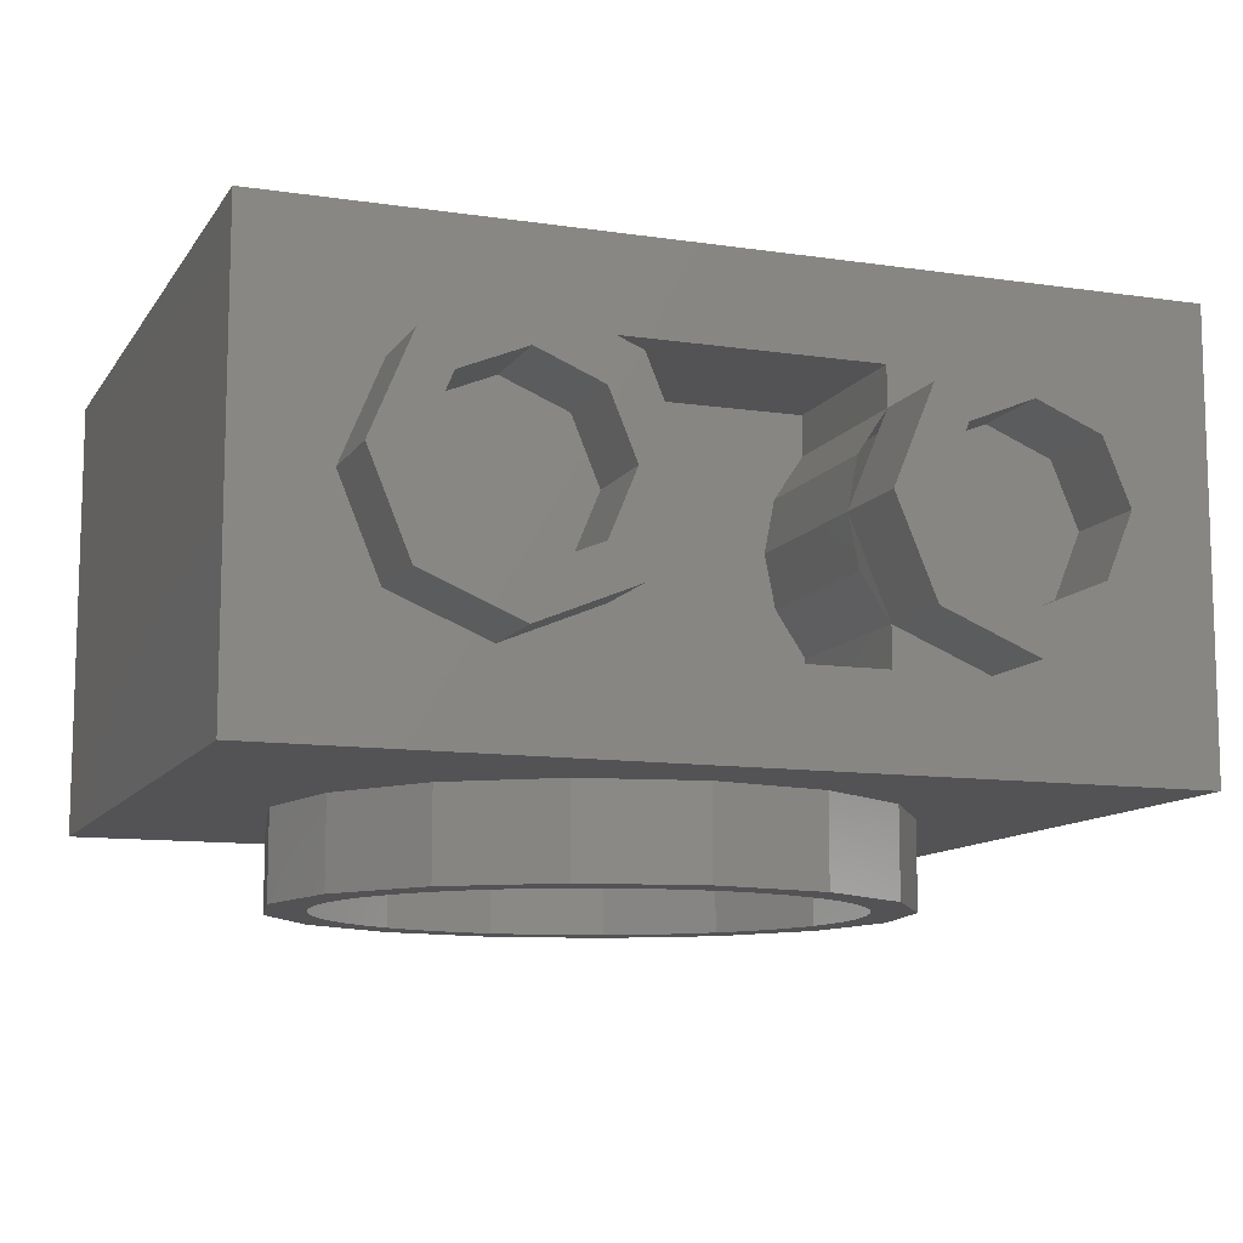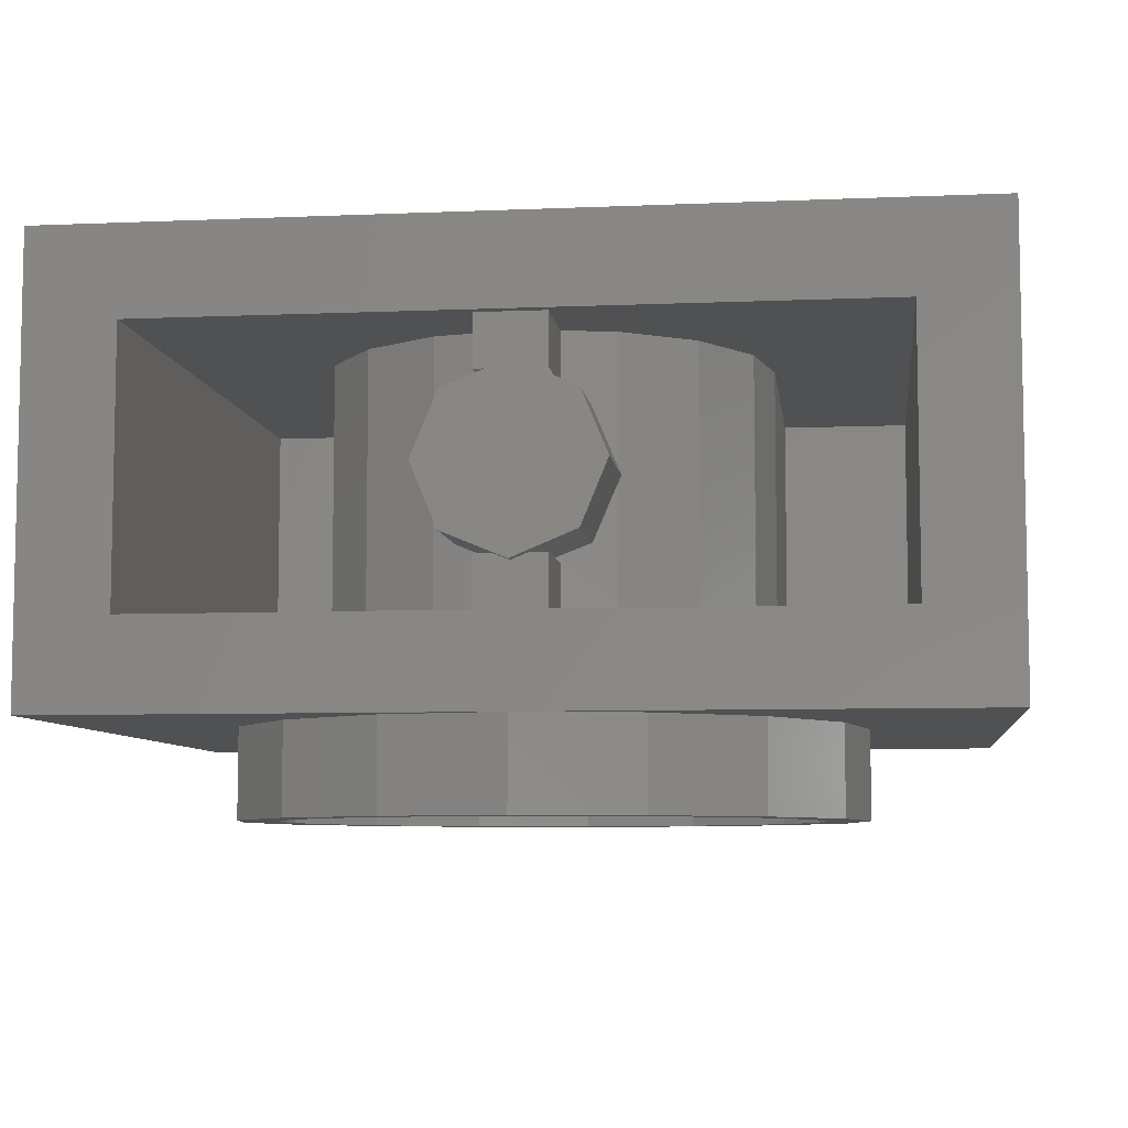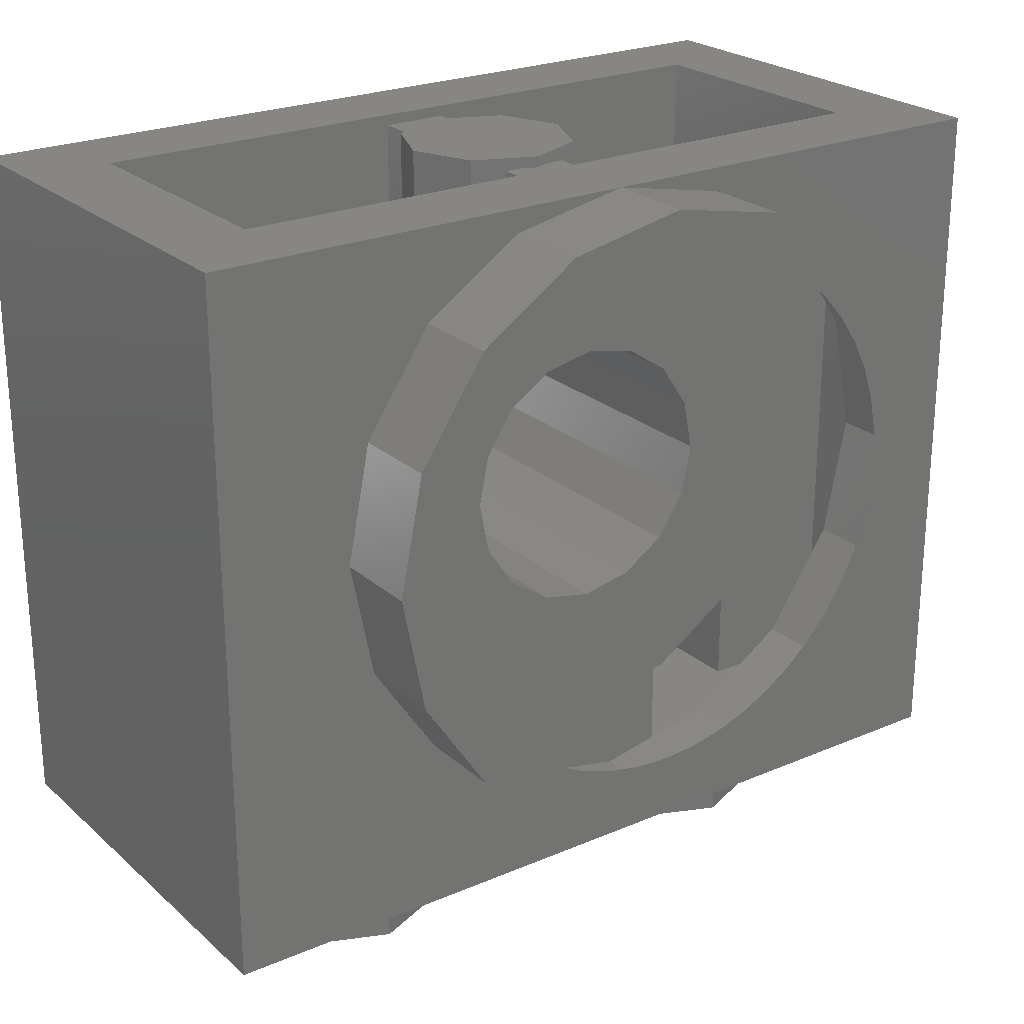
<metadata>
{"format":"stl","ext":"stl","renderer":"f3d","projection":"perspective","resolution":1024,"background":"white","views":[{"elev":-10.9,"azim":-20.3,"up":"+Z"},{"elev":-7.1,"azim":-173.0,"up":"+Z"},{"elev":24.0,"azim":144.6,"up":"+Y"}]}
</metadata>
<code>
# stl→obj: 354 verts, 557 faces
v -0.64 1.28 0.24
v -0.64 1.28 -0.24
v -0.8 1.28 -0.4
v -0.8 1.28 0.4
v 0.64 1.28 -0.24
v 0.8 1.28 -0.4
v 0.64 1.28 0.24
v 0.8 1.28 0.4
v -0.4 1.12 -0.24
v 0 1.12 -0.24
v 0.4 1.12 -0.24
v -0.64 0.16 -0.24
v -0.4 0.16 -0.24
v -0.4 0.72 -0.24
v 0.4 0.16 -0.24
v 0.64 0.16 -0.24
v 0.4 0.72 -0.24
v 0.4 0.16 0.24
v 0.4 0.72 0.24
v 0.64 0.16 0.24
v -0.4 0.72 0.24
v -0.4 0.16 0.24
v -0.64 0.16 0.24
v 0 1.12 0.24
v 0.4 1.12 0.24
v -0.4 1.12 0.24
v -0.56 0.72 -0.4
v -0.8 0 -0.4
v -0.56 1.28 -0.4
v -0.56 0.16 -0.4
v 0 0.16 -0.4
v 0.8 0 -0.4
v 0.56 0.16 -0.4
v 0.56 0.72 -0.4
v 0.56 1.28 -0.4
v 0 0.24 -0.56
v 0.06264 0.2441 -0.56
v 0 0.16 -0.56
v 0.1242 0.2564 -0.56
v 0.2143 0.2026 -0.56
v 0.1837 0.2765 -0.56
v 0.24 0.3043 -0.56
v 0.396 0.324 -0.56
v 0.2922 0.3392 -0.56
v 0.3394 0.3806 -0.56
v 0.3808 0.4278 -0.56
v 0.4157 0.48 -0.56
v 0.5174 0.5057 -0.56
v 0.4435 0.5363 -0.56
v 0.4636 0.5958 -0.56
v 0.4759 0.6574 -0.56
v 0.56 0.72 -0.56
v 0.48 0.72 -0.56
v -0.06264 0.2441 -0.56
v -0.2143 0.2026 -0.56
v -0.1242 0.2564 -0.56
v -0.1837 0.2765 -0.56
v -0.24 0.3043 -0.56
v -0.396 0.324 -0.56
v -0.2922 0.3392 -0.56
v -0.3394 0.3806 -0.56
v -0.3808 0.4278 -0.56
v -0.5174 0.5057 -0.56
v -0.4157 0.48 -0.56
v -0.4435 0.5363 -0.56
v -0.4636 0.5958 -0.56
v -0.4759 0.6574 -0.56
v -0.56 0.72 -0.56
v -0.48 0.72 -0.56
v 0.06264 1.196 -0.56
v 0 1.2 -0.56
v 0 1.28 -0.56
v 0.2143 1.237 -0.56
v 0.1242 1.184 -0.56
v 0.1837 1.163 -0.56
v 0.24 1.136 -0.56
v 0.396 1.116 -0.56
v 0.2922 1.101 -0.56
v 0.3394 1.059 -0.56
v 0.3808 1.012 -0.56
v 0.5174 0.9343 -0.56
v 0.4157 0.96 -0.56
v 0.4435 0.9037 -0.56
v 0.4636 0.8442 -0.56
v 0.4759 0.7826 -0.56
v -0.06264 1.196 -0.56
v -0.1242 1.184 -0.56
v -0.2143 1.237 -0.56
v -0.1837 1.163 -0.56
v -0.24 1.136 -0.56
v -0.396 1.116 -0.56
v -0.2922 1.101 -0.56
v -0.3394 1.059 -0.56
v -0.3808 1.012 -0.56
v -0.4157 0.96 -0.56
v -0.5174 0.9343 -0.56
v -0.4435 0.9037 -0.56
v -0.4636 0.8442 -0.56
v -0.4759 0.7826 -0.56
v 0.8 0 0.4
v 0.36 0.36 0.4
v 0 0.36 0.4
v -0.8 0 0.4
v -0.36 0.36 0.4
v -0.36 0.72 0.4
v -0.36 1.08 0.4
v 0 1.08 0.4
v 0.36 1.08 0.4
v 0.36 0.72 0.4
v 0.2303 0 0.24
v -0.2303 0 0.24
v -0.2303 0 -0.24
v 0.2303 0 -0.24
v 0.2303 0.32 -0.1697
v 0.2303 0.32 0.1697
v -0.2303 0.32 0.1697
v -0.2303 0.32 -0.1697
v -0.3696 0.8731 0.24
v -0.3696 0.8731 -0.24
v -0.2828 1.003 0.24
v -0.2828 1.003 -0.24
v -0.1531 1.09 0.24
v -0.1531 1.09 -0.24
v -0 1.12 0.24
v -0 1.12 -0.24
v 0.1531 1.09 0.24
v 0.1531 1.09 -0.24
v 0.2828 1.003 0.24
v 0.2828 1.003 -0.24
v 0.3696 0.8731 0.24
v 0.3696 0.8731 -0.24
v 0 1.28 -0.16
v -0.1131 1.28 -0.1131
v 0 1.28 0
v -0.16 1.28 -0
v -0.1131 1.28 0.1131
v -0 1.28 0.16
v 0.1131 1.28 0.1131
v 0.16 1.28 0
v 0.1131 1.28 -0.1131
v 0 1.08 -0.16
v -0.1131 1.08 -0.1131
v -0.16 1.08 -0
v -0.1131 1.08 0.1131
v -0 1.08 0.16
v 0.1131 1.08 0.1131
v 0.16 1.08 0
v 0.1131 1.08 -0.1131
v -0.06123 1.26 -0.24
v -0.06123 1.108 -0.24
v -0.06123 1.108 -0.1478
v -0.06123 1.26 -0.1478
v 0.06123 1.26 -0.1478
v 0.06123 1.108 -0.1478
v 0.06123 1.108 -0.24
v 0.06123 1.26 -0.24
v -0.06123 1.26 0.1478
v -0.06123 1.108 0.1478
v -0.06123 1.108 0.24
v -0.06123 1.26 0.24
v 0.06123 1.26 0.24
v 0.06123 1.108 0.24
v 0.06123 1.108 0.1478
v 0.06123 1.26 0.1478
v 0.2143 0.2026 -0.4
v 0.396 0.324 -0.4
v 0.5174 0.5057 -0.4
v -0.5174 0.5057 -0.4
v -0.396 0.324 -0.4
v -0.2143 0.2026 -0.4
v -0 1.28 -0.4
v -0.2143 1.237 -0.4
v -0.396 1.116 -0.4
v -0.5174 0.9343 -0.4
v 0.5174 0.9343 -0.4
v 0.396 1.116 -0.4
v 0.2143 1.237 -0.4
v -0 1.28 -0.56
v 0 0.48 -0.32
v 0 0.24 -0.32
v -0.1837 0.2765 -0.32
v -0.09184 0.4983 -0.32
v -0.3394 0.3806 -0.32
v -0.1697 0.5503 -0.32
v -0.4435 0.5363 -0.32
v -0.2217 0.6282 -0.32
v -0.48 0.72 -0.32
v -0.24 0.72 -0.32
v -0.4435 0.9037 -0.32
v -0.2217 0.8118 -0.32
v -0.3394 1.059 -0.32
v -0.1697 0.8897 -0.32
v -0.1837 1.163 -0.32
v -0.09184 0.9417 -0.32
v -0 1.2 -0.32
v -0 0.96 -0.32
v 0.1837 1.163 -0.32
v 0.09184 0.9417 -0.32
v 0.3394 1.059 -0.32
v 0.1697 0.8897 -0.32
v 0.4435 0.9037 -0.32
v 0.2217 0.8118 -0.32
v 0.48 0.72 -0.32
v 0.24 0.72 -0.32
v 0.4435 0.5363 -0.32
v 0.2217 0.6282 -0.32
v 0.3394 0.3806 -0.32
v 0.1697 0.5503 -0.32
v 0.1837 0.2765 -0.32
v 0.09184 0.4983 -0.32
v 0 0.96 -0.32
v 0 0.96 0.32
v -0.09184 0.9417 0.32
v -0.1697 0.8897 0.32
v -0.2217 0.8118 0.32
v -0.24 0.72 0.32
v -0.2217 0.6282 0.32
v -0.1697 0.5503 0.32
v -0.09184 0.4983 0.32
v -0 0.48 0.32
v -0 0.48 -0.32
v 0.09184 0.4983 0.32
v 0.1697 0.5503 0.32
v 0.2217 0.6282 0.32
v 0.24 0.72 0.32
v 0.2217 0.8118 0.32
v 0.1697 0.8897 0.32
v 0.09184 0.9417 0.32
v 0 1.04 0.32
v -0.1225 1.016 0.32
v -0.2263 0.9463 0.32
v -0.2956 0.8425 0.32
v -0.32 0.72 0.32
v -0.2956 0.5975 0.32
v -0.2263 0.4937 0.32
v -0.1225 0.4244 0.32
v -0 0.4 0.32
v 0.1225 0.4244 0.32
v 0.2263 0.4937 0.32
v 0.2956 0.5975 0.32
v 0.32 0.72 0.32
v 0.2956 0.8425 0.32
v 0.2263 0.9463 0.32
v 0.1225 1.016 0.32
v 0 1.04 0.4
v 0.1225 1.016 0.4
v 0.2263 0.9463 0.4
v 0.2956 0.8425 0.4
v 0.32 0.72 0.4
v 0.2956 0.5975 0.4
v 0.2263 0.4937 0.4
v 0.1225 0.4244 0.4
v -0 0.4 0.4
v -0.1225 0.4244 0.4
v -0.2263 0.4937 0.4
v -0.2956 0.5975 0.4
v -0.32 0.72 0.4
v -0.2956 0.8425 0.4
v -0.2263 0.9463 0.4
v -0.1225 1.016 0.4
v 0 0.4 0.4
v 0.1378 0.3874 0.4
v 0.2546 0.4654 0.4
v 0.3326 0.5822 0.4
v 0.3326 0.8578 0.4
v 0.2546 0.9746 0.4
v 0.1378 1.053 0.4
v -0 1.08 0.4
v -0 1.04 0.4
v -0.1378 1.053 0.4
v -0.2546 0.9746 0.4
v -0.3326 0.8578 0.4
v -0.3326 0.5822 0.4
v -0.2546 0.4654 0.4
v -0.1378 0.3874 0.4
v 0.2303 0.32 0.24
v -0.2303 0.32 0.24
v -0.2303 0 0.1697
v 0.2303 0 0.1697
v -0.2303 0.32 -0.24
v 0.2303 0.32 -0.24
v 0.2303 0 -0.1697
v -0.2303 0 -0.1697
v -0.16 0 0
v -0.16 0.32 0
v -0.1783 0.32 0.09184
v -0.1783 0 0.09184
v -0.1783 0.32 -0.09184
v -0.1783 0 -0.09184
v 0.1783 0.32 0.09184
v 0.1783 0 0.09184
v 0.16 0.32 0
v 0.16 0 0
v 0.1783 0.32 -0.09184
v 0.1783 0 -0.09184
v 0.4 0 -0.16
v 0.4 -0.16 -0.16
v 0.5131 -0.16 -0.1131
v 0.5131 0 -0.1131
v 0.56 -0.16 0
v 0.56 0 0
v 0.5131 -0.16 0.1131
v 0.5131 0 0.1131
v 0.4 -0.16 0.16
v 0.4 0 0.16
v 0.2869 -0.16 0.1131
v 0.2869 0 0.1131
v 0.24 -0.16 -0
v 0.24 0 -0
v 0.2869 -0.16 -0.1131
v 0.2869 0 -0.1131
v 0.4 -0.16 -0.24
v 0.4 0 -0.24
v 0.5697 0 -0.1697
v 0.5697 -0.16 -0.1697
v 0.64 0 0
v 0.64 -0.16 0
v 0.5697 0 0.1697
v 0.5697 -0.16 0.1697
v 0.4 0 0.24
v 0.4 -0.16 0.24
v 0.2303 -0.16 0.1697
v 0.16 0 -0
v 0.16 -0.16 -0
v 0.2303 -0.16 -0.1697
v -0.4 0 -0.16
v -0.4 -0.16 -0.16
v -0.2869 -0.16 -0.1131
v -0.2869 0 -0.1131
v -0.24 -0.16 0
v -0.24 0 0
v -0.2869 -0.16 0.1131
v -0.2869 0 0.1131
v -0.4 -0.16 0.16
v -0.4 0 0.16
v -0.5131 -0.16 0.1131
v -0.5131 0 0.1131
v -0.56 -0.16 -0
v -0.56 0 -0
v -0.5131 -0.16 -0.1131
v -0.5131 0 -0.1131
v -0.4 -0.16 -0.24
v -0.4 0 -0.24
v -0.2303 -0.16 -0.1697
v -0.16 -0.16 0
v -0.2303 -0.16 0.1697
v -0.4 0 0.24
v -0.4 -0.16 0.24
v -0.5697 0 0.1697
v -0.5697 -0.16 0.1697
v -0.64 0 -0
v -0.64 -0.16 -0
v -0.5697 0 -0.1697
v -0.5697 -0.16 -0.1697
f 1 2 3
f 3 4 1
f 3 2 5
f 5 6 3
f 6 5 7
f 7 8 6
f 8 7 1
f 1 4 8
f 2 9 10
f 5 2 10
f 10 11 5
f 12 13 14
f 15 16 17
f 18 19 20
f 21 22 23
f 24 1 7
f 7 25 24
f 1 24 26
f 1 26 21
f 21 23 1
f 19 25 7
f 7 20 19
f 5 11 17
f 17 16 5
f 14 9 2
f 2 12 14
f 27 28 3
f 3 29 27
f 28 27 30
f 28 30 31
f 31 32 28
f 32 31 33
f 34 6 32
f 32 33 34
f 6 34 35
f 36 37 38
f 38 37 39
f 39 40 38
f 39 41 40
f 40 41 42
f 43 40 42
f 42 44 43
f 44 45 43
f 43 45 46
f 43 46 47
f 47 48 43
f 48 47 49
f 48 49 50
f 51 52 48
f 48 50 51
f 52 51 53
f 54 36 38
f 38 55 56
f 56 54 38
f 57 56 55
f 57 55 58
f 59 60 58
f 58 55 59
f 61 60 59
f 61 59 62
f 59 63 64
f 64 62 59
f 64 63 65
f 65 63 66
f 67 66 63
f 63 68 67
f 67 68 69
f 70 71 72
f 72 73 74
f 74 70 72
f 75 74 73
f 75 73 76
f 77 78 76
f 76 73 77
f 79 78 77
f 79 77 80
f 77 81 82
f 82 80 77
f 82 81 83
f 83 81 84
f 85 84 81
f 81 52 85
f 85 52 53
f 71 86 72
f 72 86 87
f 87 88 72
f 87 89 88
f 88 89 90
f 91 88 90
f 90 92 91
f 92 93 91
f 91 93 94
f 91 94 95
f 95 96 91
f 96 95 97
f 96 97 98
f 99 68 96
f 96 98 99
f 68 99 69
f 100 101 102
f 102 103 100
f 103 102 104
f 103 104 105
f 105 4 103
f 4 105 106
f 4 106 107
f 4 107 108
f 108 8 4
f 8 108 109
f 101 100 8
f 8 109 101
f 110 100 103
f 103 111 110
f 112 28 32
f 32 113 112
f 113 32 100
f 100 110 113
f 112 111 103
f 103 28 112
f 114 115 116
f 116 117 114
f 14 21 118
f 14 118 119
f 119 118 120
f 119 120 121
f 121 120 122
f 121 122 123
f 123 122 124
f 123 124 125
f 125 124 126
f 125 126 127
f 127 126 128
f 127 128 129
f 129 128 130
f 129 130 131
f 131 130 19
f 131 19 17
f 124 122 26
f 122 120 26
f 120 118 26
f 118 21 26
f 19 130 25
f 130 128 25
f 128 126 25
f 126 124 25
f 11 125 127
f 11 127 129
f 11 129 131
f 11 131 17
f 9 14 119
f 9 119 121
f 9 121 123
f 9 123 125
f 13 12 23
f 13 23 22
f 2 1 23
f 2 23 12
f 16 20 7
f 16 7 5
f 18 20 16
f 18 16 15
f 22 21 14
f 22 14 13
f 15 17 19
f 15 19 18
f 132 133 134
f 133 135 134
f 135 136 134
f 136 137 134
f 137 138 134
f 138 139 134
f 139 140 134
f 140 132 134
f 132 141 142
f 132 142 133
f 133 142 143
f 133 143 135
f 135 143 144
f 135 144 136
f 136 144 145
f 136 145 137
f 137 145 146
f 137 146 138
f 138 146 147
f 138 147 139
f 139 147 148
f 139 148 140
f 140 148 141
f 140 141 132
f 149 150 151
f 149 151 152
f 153 154 155
f 153 155 156
f 152 153 156
f 152 156 149
f 157 158 159
f 157 159 160
f 161 162 163
f 161 163 164
f 160 161 164
f 160 164 157
f 31 165 33
f 165 166 33
f 166 167 33
f 167 34 33
f 27 168 30
f 168 169 30
f 169 170 30
f 170 31 30
f 171 172 29
f 172 173 29
f 173 174 29
f 174 27 29
f 34 175 35
f 175 176 35
f 176 177 35
f 177 171 35
f 52 34 167
f 52 167 48
f 48 167 166
f 48 166 43
f 43 166 165
f 43 165 40
f 40 165 31
f 40 31 38
f 38 31 170
f 38 170 55
f 55 170 169
f 55 169 59
f 59 169 168
f 59 168 63
f 63 168 27
f 63 27 68
f 68 27 174
f 68 174 96
f 96 174 173
f 96 173 91
f 91 173 172
f 91 172 88
f 88 172 171
f 88 171 178
f 178 171 177
f 178 177 73
f 73 177 176
f 73 176 77
f 77 176 175
f 77 175 81
f 81 175 34
f 81 34 52
f 179 180 181
f 179 181 182
f 182 181 183
f 182 183 184
f 184 183 185
f 184 185 186
f 186 185 187
f 186 187 188
f 188 187 189
f 188 189 190
f 190 189 191
f 190 191 192
f 192 191 193
f 192 193 194
f 194 193 195
f 194 195 196
f 196 195 197
f 196 197 198
f 198 197 199
f 198 199 200
f 200 199 201
f 200 201 202
f 202 201 203
f 202 203 204
f 204 203 205
f 204 205 206
f 206 205 207
f 206 207 208
f 208 207 209
f 208 209 210
f 210 209 180
f 210 180 179
f 211 212 213
f 211 213 194
f 194 213 214
f 194 214 192
f 192 214 215
f 192 215 190
f 190 215 216
f 190 216 188
f 188 216 217
f 188 217 186
f 186 217 218
f 186 218 184
f 184 218 219
f 184 219 182
f 182 219 220
f 182 220 221
f 221 220 222
f 221 222 210
f 210 222 223
f 210 223 208
f 208 223 224
f 208 224 206
f 206 224 225
f 206 225 204
f 204 225 226
f 204 226 202
f 202 226 227
f 202 227 200
f 200 227 228
f 200 228 198
f 198 228 212
f 198 212 211
f 212 229 230
f 212 230 213
f 213 230 231
f 213 231 214
f 214 231 232
f 214 232 215
f 215 232 233
f 215 233 216
f 216 233 234
f 216 234 217
f 217 234 235
f 217 235 218
f 218 235 236
f 218 236 219
f 219 236 237
f 219 237 220
f 220 237 238
f 220 238 222
f 222 238 239
f 222 239 223
f 223 239 240
f 223 240 224
f 224 240 241
f 224 241 225
f 225 241 242
f 225 242 226
f 226 242 243
f 226 243 227
f 227 243 244
f 227 244 228
f 228 244 229
f 228 229 212
f 245 229 244
f 245 244 246
f 246 244 243
f 246 243 247
f 247 243 242
f 247 242 248
f 248 242 241
f 248 241 249
f 249 241 240
f 249 240 250
f 250 240 239
f 250 239 251
f 251 239 238
f 251 238 252
f 252 238 237
f 252 237 253
f 253 237 236
f 253 236 254
f 254 236 235
f 254 235 255
f 255 235 234
f 255 234 256
f 256 234 233
f 256 233 257
f 257 233 232
f 257 232 258
f 258 232 231
f 258 231 259
f 259 231 230
f 259 230 260
f 260 230 229
f 260 229 245
f 261 102 262
f 261 262 252
f 252 262 263
f 252 263 251
f 251 263 264
f 251 264 250
f 250 264 109
f 250 109 249
f 249 109 265
f 249 265 248
f 248 265 266
f 248 266 247
f 247 266 267
f 247 267 246
f 246 267 268
f 246 268 269
f 269 268 270
f 269 270 260
f 260 270 271
f 260 271 259
f 259 271 272
f 259 272 258
f 258 272 105
f 258 105 257
f 257 105 273
f 257 273 256
f 256 273 274
f 256 274 255
f 255 274 275
f 255 275 254
f 254 275 102
f 254 102 261
f 108 268 267
f 108 267 266
f 108 266 265
f 108 265 109
f 106 105 272
f 106 272 271
f 106 271 270
f 106 270 268
f 104 102 275
f 104 275 274
f 104 274 273
f 104 273 105
f 101 109 264
f 101 264 263
f 101 263 262
f 101 262 102
f 103 4 3
f 103 3 28
f 32 6 8
f 32 8 100
f 276 110 111
f 276 111 277
f 277 111 278
f 277 278 116
f 110 276 115
f 110 115 279
f 276 277 116
f 276 116 115
f 114 117 280
f 114 280 281
f 282 114 281
f 282 281 113
f 117 283 112
f 117 112 280
f 280 112 113
f 280 113 281
f 284 285 286
f 284 286 287
f 287 286 116
f 287 116 278
f 283 117 288
f 283 288 289
f 289 288 285
f 289 285 284
f 279 115 290
f 279 290 291
f 291 290 292
f 291 292 293
f 293 292 294
f 293 294 295
f 295 294 114
f 295 114 282
f 296 297 298
f 296 298 299
f 299 298 300
f 299 300 301
f 301 300 302
f 301 302 303
f 303 302 304
f 303 304 305
f 305 304 306
f 305 306 307
f 307 306 308
f 307 308 309
f 309 308 310
f 309 310 311
f 311 310 297
f 311 297 296
f 312 313 314
f 312 314 315
f 315 314 316
f 315 316 317
f 317 316 318
f 317 318 319
f 319 318 320
f 319 320 321
f 321 320 279
f 321 279 322
f 322 279 323
f 322 323 324
f 324 323 282
f 324 282 325
f 325 282 313
f 325 313 312
f 297 312 315
f 297 315 298
f 298 315 317
f 298 317 300
f 300 317 319
f 300 319 302
f 302 319 321
f 302 321 304
f 304 321 322
f 304 322 306
f 306 322 324
f 306 324 308
f 308 324 325
f 308 325 310
f 310 325 312
f 310 312 297
f 326 327 328
f 326 328 329
f 329 328 330
f 329 330 331
f 331 330 332
f 331 332 333
f 333 332 334
f 333 334 335
f 335 334 336
f 335 336 337
f 337 336 338
f 337 338 339
f 339 338 340
f 339 340 341
f 341 340 327
f 341 327 326
f 342 343 283
f 342 283 344
f 344 283 284
f 344 284 345
f 345 284 278
f 345 278 346
f 346 278 347
f 346 347 348
f 348 347 349
f 348 349 350
f 350 349 351
f 350 351 352
f 352 351 353
f 352 353 354
f 354 353 343
f 354 343 342
f 327 342 344
f 327 344 328
f 328 344 345
f 328 345 330
f 330 345 346
f 330 346 332
f 332 346 348
f 332 348 334
f 334 348 350
f 334 350 336
f 336 350 352
f 336 352 338
f 338 352 354
f 338 354 340
f 340 354 342
f 340 342 327

</code>
